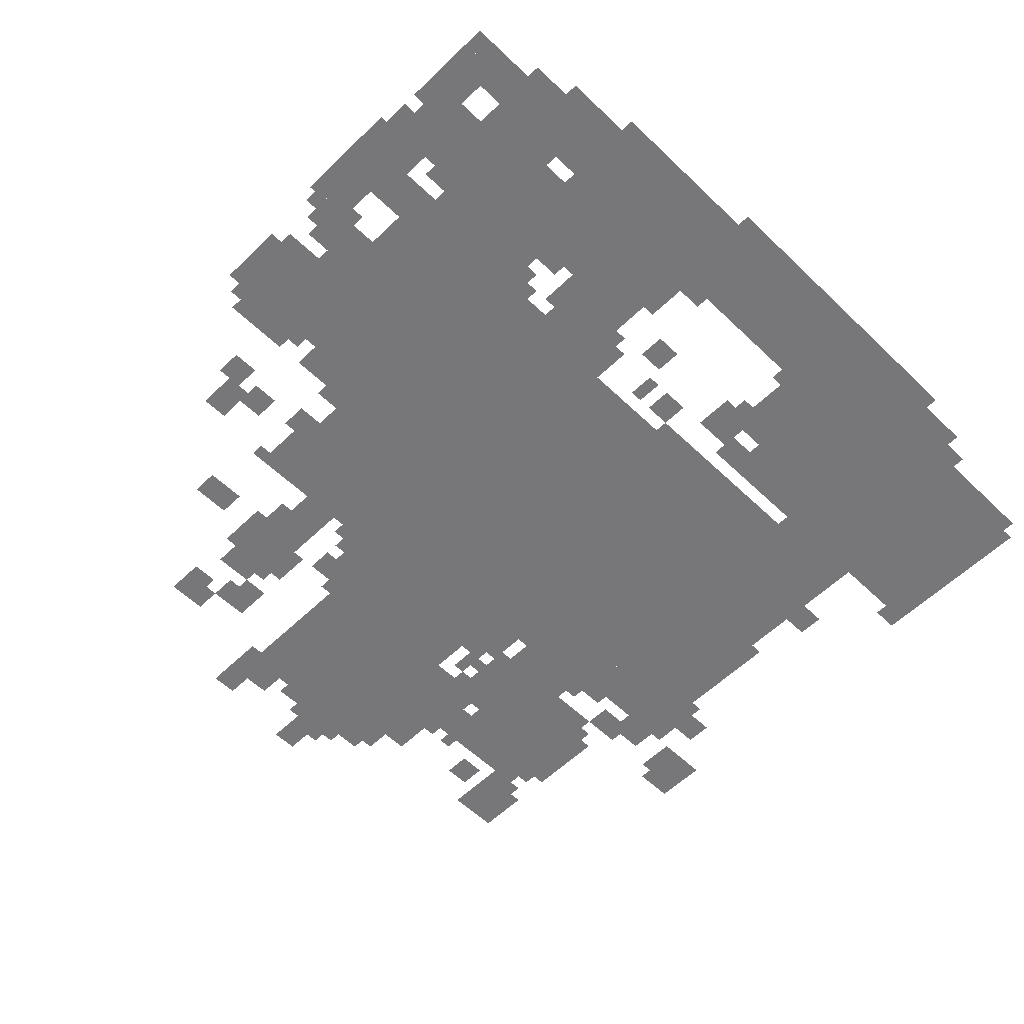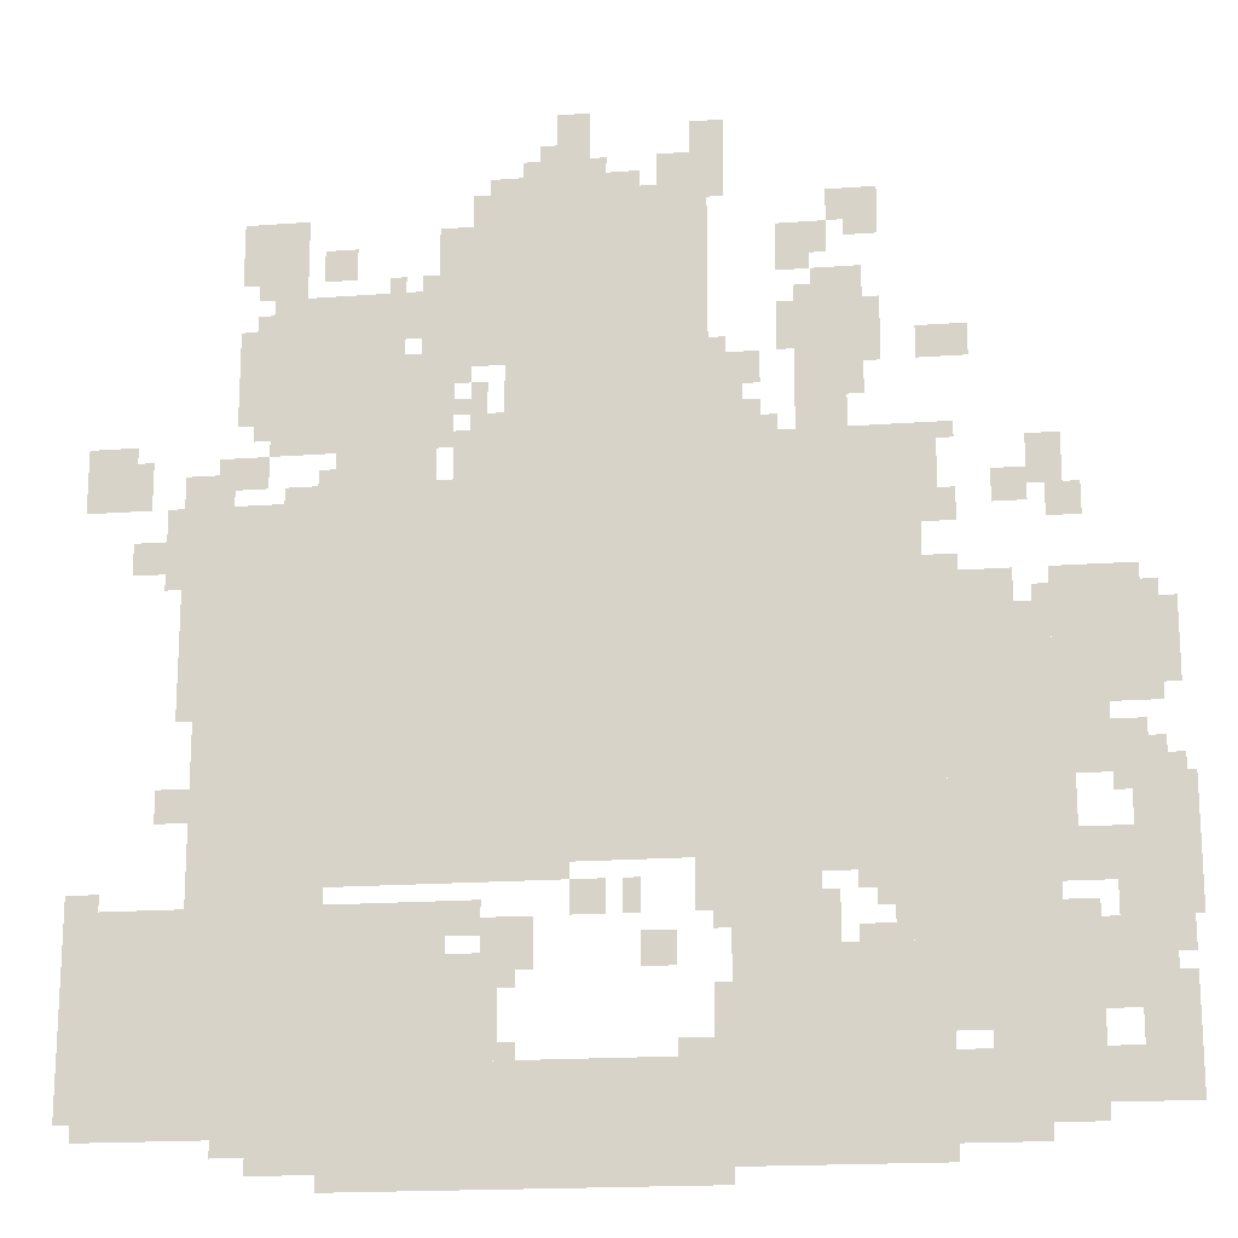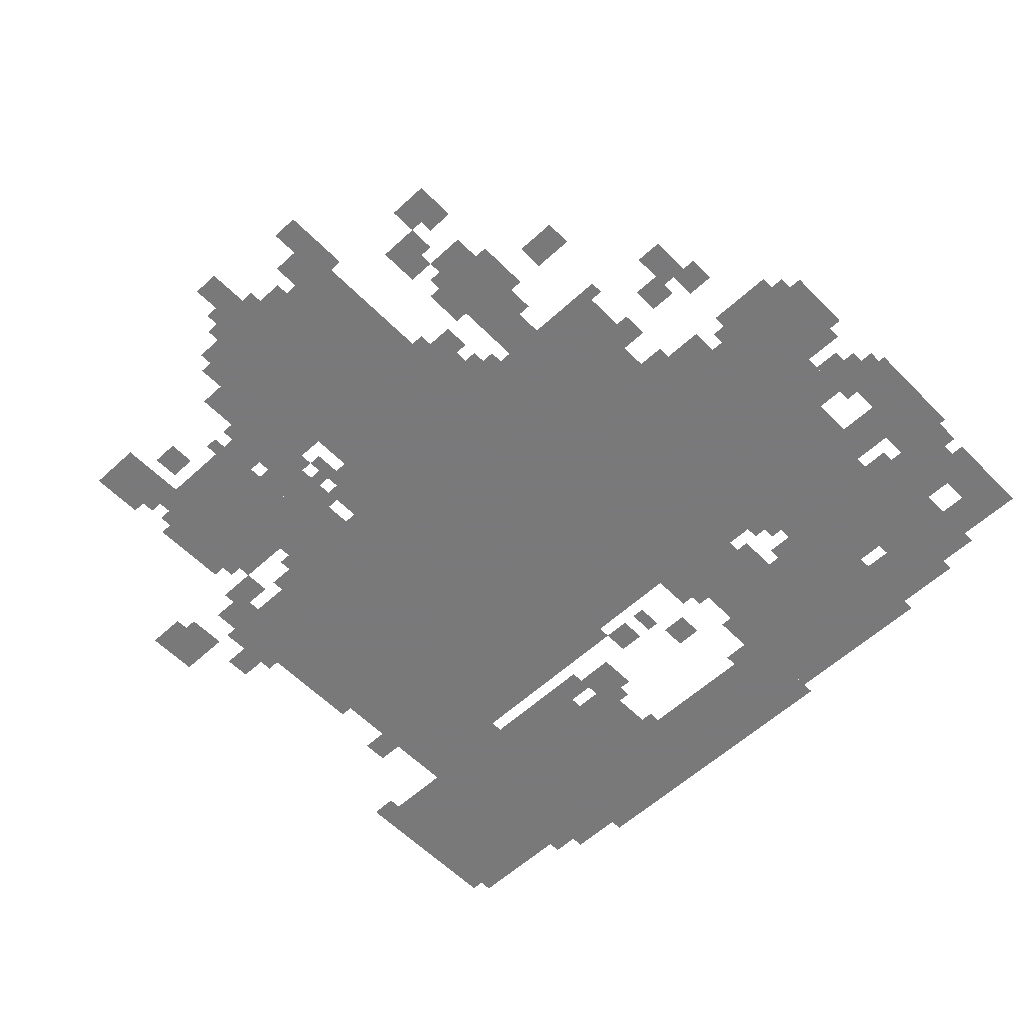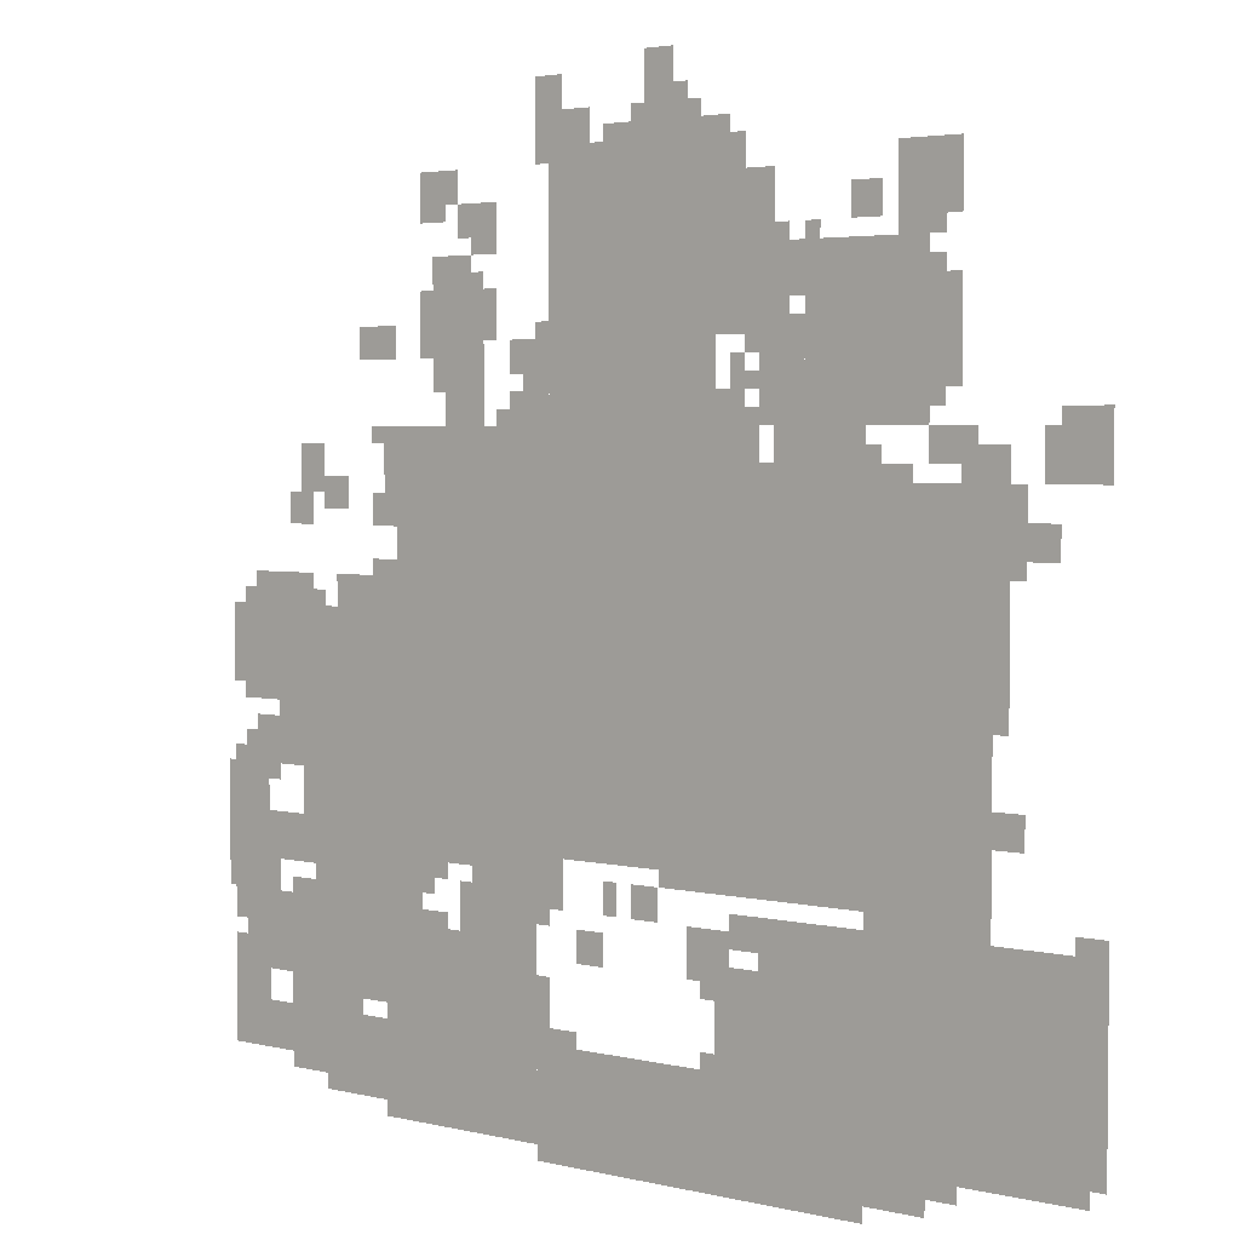
<metadata>
{"format":"obj","ext":"obj","renderer":"f3d","projection":"perspective","resolution":1024,"background":"white","views":[{"elev":-57.2,"azim":-44.9,"up":"+Z"},{"elev":-17.8,"azim":-171.6,"up":"+Y"},{"elev":-57.8,"azim":-136.3,"up":"+Z"},{"elev":3.5,"azim":38.9,"up":"+Y"}]}
</metadata>
<code>
g longxiang_3-mesh
v -896 575 0
v -896 1183 0
v -1568 1183 0
v -1568 575 0
v -224 575 0
v -224 1183 0
v -896 1183 0
v -896 575 0
v -1216 31 0
v -1216 415 0
v -1600 415 0
v -1600 31 0
v -32 95 0
v -32 511 0
v -384 511 0
v -384 95 0
v -800 1183 0
v -800 1535 0
v -1184 1535 0
v -1184 1183 0
v -800 1535 0
v -800 1887 0
v -1184 1887 0
v -1184 1535 0
v -384 95 0
v -384 511 0
v -704 511 0
v -704 95 0
v -704 0 0
v -704 223 0
v -1216 223 0
v -1216 0 0
v -352 1375 0
v -352 1695 0
v -608 1695 0
v -608 1375 0
v -1184 1183 0
v -1184 1375 0
v -1600 1375 0
v -1600 1183 0
v -1600 639 0
v -1600 1023 0
v -1792 1023 0
v -1792 639 0
v -1600 255 0
v -1600 639 0
v -1792 639 0
v -1792 255 0
v -1792 831 0
v -1792 1055 0
v -1984 1055 0
v -1984 831 0
v -672 1535 0
v -672 1823 0
v -800 1823 0
v -800 1535 0
v -1664 95 0
v -1664 255 0
v -1856 255 0
v -1856 95 0
v -480 1183 0
v -480 1279 0
v -800 1279 0
v -800 1183 0
v -160 1183 0
v -160 1279 0
v -480 1279 0
v -480 1183 0
v -1344 1439 0
v -1344 1663 0
v -1472 1663 0
v -1472 1439 0
v -1216 415 0
v -1216 575 0
v -1376 575 0
v -1376 415 0
v -1792 287 0
v -1792 447 0
v -1920 447 0
v -1920 287 0
v -1920 447 0
v -1920 767 0
v -1984 767 0
v -1984 447 0
v -1920 127 0
v -1920 447 0
v -1984 447 0
v -1984 127 0
v -704 223 0
v -704 415 0
v -800 415 0
v -800 223 0
v -288 1727 0
v -288 1855 0
v -416 1855 0
v -416 1727 0
v -480 1279 0
v -480 1375 0
v -608 1375 0
v -608 1279 0
v -1792 511 0
v -1792 607 0
v -1920 607 0
v -1920 511 0
v -1792 703 0
v -1792 831 0
v -1888 831 0
v -1888 703 0
v -704 1279 0
v -704 1407 0
v -800 1407 0
v -800 1279 0
v 0 1279 0
v 0 1407 0
v -96 1407 0
v -96 1279 0
v -352 31 0
v -352 95 0
v -544 95 0
v -544 31 0
v -1568 767 0
v -1568 1119 0
v -1600 1119 0
v -1600 767 0
v -1568 415 0
v -1568 767 0
v -1600 767 0
v -1600 415 0
v -576 543 0
v -576 575 0
v -928 575 0
v -928 543 0
v -224 543 0
v -224 575 0
v -576 575 0
v -576 543 0
v -608 1407 0
v -608 1567 0
v -672 1567 0
v -672 1407 0
v -544 31 0
v -544 95 0
v -704 95 0
v -704 31 0
v -1600 1023 0
v -1600 1087 0
v -1728 1087 0
v -1728 1023 0
v -1152 1887 0
v -1152 2015 0
v -1216 2015 0
v -1216 1887 0
v -608 1279 0
v -608 1407 0
v -672 1407 0
v -672 1279 0
v -1984 447 0
v -1984 575 0
v -2033 575 0
v -2033 447 0
v -1984 575 0
v -1984 703 0
v -2033 703 0
v -2033 575 0
v 0 319 0
v 0 543 0
v -32 543 0
v -32 319 0
v -1312 1695 0
v -1312 1791 0
v -1376 1791 0
v -1376 1695 0
v -608 1599 0
v -608 1695 0
v -672 1695 0
v -672 1599 0
v -1152 479 0
v -1152 575 0
v -1216 575 0
v -1216 479 0
v -1408 1791 0
v -1408 1855 0
v -1504 1855 0
v -1504 1791 0
v -1568 1503 0
v -1568 1567 0
v -1664 1567 0
v -1664 1503 0
v -1856 127 0
v -1856 223 0
v -1920 223 0
v -1920 127 0
v -768 415 0
v -768 479 0
v -864 479 0
v -864 415 0
v -1760 1247 0
v -1760 1343 0
v -1824 1343 0
v -1824 1247 0
v -1344 1375 0
v -1344 1439 0
v -1440 1439 0
v -1440 1375 0
v -256 1311 0
v -256 1375 0
v -352 1375 0
v -352 1311 0
v -1504 479 0
v -1504 575 0
v -1568 575 0
v -1568 479 0
v 0 127 0
v 0 319 0
v -32 319 0
v -32 127 0
v -896 1951 0
v -896 2047 0
v -960 2047 0
v -960 1951 0
v -288 1439 0
v -288 1535 0
v -352 1535 0
v -352 1439 0
v -1600 127 0
v -1600 223 0
v -1664 223 0
v -1664 127 0
v -288 1535 0
v -288 1631 0
v -352 1631 0
v -352 1535 0
v -1184 1439 0
v -1184 1535 0
v -1248 1535 0
v -1248 1439 0
v -192 1023 0
v -192 1183 0
v -224 1183 0
v -224 1023 0
v -192 863 0
v -192 1023 0
v -224 1023 0
v -224 863 0
v -832 1887 0
v -832 1951 0
v -896 1951 0
v -896 1887 0
v -1088 1887 0
v -1088 1951 0
v -1152 1951 0
v -1152 1887 0
v -1056 383 0
v -1056 447 0
v -1120 447 0
v -1120 383 0
v -704 447 0
v -704 511 0
v -768 511 0
v -768 447 0
v -1792 1183 0
v -1792 1247 0
v -1856 1247 0
v -1856 1183 0
v -1696 1215 0
v -1696 1279 0
v -1760 1279 0
v -1760 1215 0
v -928 479 0
v -928 543 0
v -992 543 0
v -992 479 0
v -96 1151 0
v -96 1215 0
v -160 1215 0
v -160 1151 0
v -736 1823 0
v -736 1887 0
v -800 1887 0
v -800 1823 0
v -160 671 0
v -160 735 0
v -224 735 0
v -224 671 0
v -192 1279 0
v -192 1343 0
v -256 1343 0
v -256 1279 0
v -448 1727 0
v -448 1791 0
v -512 1791 0
v -512 1727 0
v -224 511 0
v -224 543 0
v -352 543 0
v -352 511 0
v -1984 223 0
v -1984 351 0
v -2016 351 0
v -2016 223 0
v -480 0 0
v -480 31 0
v -608 31 0
v -608 0 0
v -352 511 0
v -352 543 0
v -480 543 0
v -480 511 0
v -896 1887 0
v -896 1951 0
v -960 1951 0
v -960 1887 0
v -1600 63 0
v -1600 127 0
v -1664 127 0
v -1664 63 0
v -1504 415 0
v -1504 479 0
v -1568 479 0
v -1568 415 0
v -1184 1375 0
v -1184 1439 0
v -1248 1439 0
v -1248 1375 0
v -1984 127 0
v -1984 223 0
v -2016 223 0
v -2016 127 0
v -1792 1055 0
v -1792 1087 0
v -1888 1087 0
v -1888 1055 0
v -608 0 0
v -608 31 0
v -704 31 0
v -704 0 0
v -1984 927 0
v -1984 1023 0
v -2016 1023 0
v -2016 927 0
v -672 1439 0
v -672 1535 0
v -704 1535 0
v -704 1439 0
v -1440 1759 0
v -1440 1791 0
v -1504 1791 0
v -1504 1759 0
v -1248 1471 0
v -1248 1535 0
v -1280 1535 0
v -1280 1471 0
v -1248 1375 0
v -1248 1439 0
v -1280 1439 0
v -1280 1375 0
v -1600 1183 0
v -1600 1247 0
v -1632 1247 0
v -1632 1183 0
v -1376 1727 0
v -1376 1791 0
v -1408 1791 0
v -1408 1727 0
v -1792 639 0
v -1792 703 0
v -1824 703 0
v -1824 639 0
v -384 1279 0
v -384 1311 0
v -448 1311 0
v -448 1279 0
v -1376 447 0
v -1376 511 0
v -1408 511 0
v -1408 447 0
v -768 1887 0
v -768 1919 0
v -832 1919 0
v -832 1887 0
v -1664 63 0
v -1664 95 0
v -1728 95 0
v -1728 63 0
v -160 1119 0
v -160 1183 0
v -192 1183 0
v -192 1119 0
v -1792 447 0
v -1792 479 0
v -1856 479 0
v -1856 447 0
v -1792 255 0
v -1792 287 0
v -1856 287 0
v -1856 255 0
v -1440 415 0
v -1440 447 0
v -1504 447 0
v -1504 415 0
v -1984 383 0
v -1984 447 0
v -2016 447 0
v -2016 383 0
v -800 351 0
v -800 415 0
v -832 415 0
v -832 351 0
v -288 63 0
v -288 95 0
v -352 95 0
v -352 63 0
v -1024 479 0
v -1024 543 0
v -1056 543 0
v -1056 479 0
v -1120 223 0
v -1120 255 0
v -1184 255 0
v -1184 223 0
v -1888 447 0
v -1888 511 0
v -1920 511 0
v -1920 447 0
v -1440 511 0
v -1440 543 0
v -1504 543 0
v -1504 511 0
v -96 1311 0
v -96 1375 0
v -128 1375 0
v -128 1311 0
v -1184 223 0
v -1184 287 0
v -1216 287 0
v -1216 223 0
v -1984 863 0
v -1984 927 0
v -2016 927 0
v -2016 863 0
v -960 1887 0
v -960 1919 0
v -1024 1919 0
v -1024 1887 0
v -320 1695 0
v -320 1727 0
v -384 1727 0
v -384 1695 0
v -1888 1055 0
v -1888 1087 0
v -1952 1087 0
v -1952 1055 0
v -1440 543 0
v -1440 575 0
v -1504 575 0
v -1504 543 0
v -1472 1503 0
v -1472 1567 0
v -1504 1567 0
v -1504 1503 0
v -1472 1567 0
v -1472 1631 0
v -1504 1631 0
v -1504 1567 0
v -1888 735 0
v -1888 799 0
v -1920 799 0
v -1920 735 0
v -1376 543 0
v -1376 575 0
v -1440 575 0
v -1440 543 0
v -1888 671 0
v -1888 735 0
v -1920 735 0
v -1920 671 0
v -672 1375 0
v -672 1439 0
v -704 1439 0
v -704 1375 0
v -1312 1567 0
v -1312 1631 0
v -1344 1631 0
v -1344 1567 0
v -736 1439 0
v -736 1503 0
v -768 1503 0
v -768 1439 0
v -1184 287 0
v -1184 351 0
v -1216 351 0
v -1216 287 0
v -1376 1663 0
v -1376 1695 0
v -1440 1695 0
v -1440 1663 0
v -256 1279 0
v -256 1311 0
v -288 1311 0
v -288 1279 0
v -704 1439 0
v -704 1471 0
v -736 1471 0
v -736 1439 0
v -704 1503 0
v -704 1535 0
v -736 1535 0
v -736 1503 0
v -1600 1343 0
v -1600 1375 0
v -1632 1375 0
v -1632 1343 0
v -448 1311 0
v -448 1343 0
v -480 1343 0
v -480 1311 0
v -1280 1375 0
v -1280 1407 0
v -1312 1407 0
v -1312 1375 0
v -320 1407 0
v -320 1439 0
v -352 1439 0
v -352 1407 0
v -768 1407 0
v -768 1439 0
v -800 1439 0
v -800 1407 0
v -1472 479 0
v -1472 511 0
v -1504 511 0
v -1504 479 0
v -1600 1087 0
v -1600 1119 0
v -1632 1119 0
v -1632 1087 0
v -1760 1023 0
v -1760 1055 0
v -1792 1055 0
v -1792 1023 0
v -32 511 0
v -32 543 0
v -64 543 0
v -64 511 0
v -1920 767 0
v -1920 799 0
v -1952 799 0
v -1952 767 0
v -800 223 0
v -800 255 0
v -832 255 0
v -832 223 0
v -1984 703 0
v -1984 735 0
v -2016 735 0
v -2016 703 0
v -832 383 0
v -832 415 0
v -864 415 0
v -864 383 0
v -672 1279 0
v -672 1311 0
v -704 1311 0
v -704 1279 0
v -1184 447 0
v -1184 479 0
v -1216 479 0
v -1216 447 0
v -448 1279 0
v -448 1311 0
v -480 1311 0
v -480 1279 0
v -96 1279 0
v -96 1311 0
v -128 1311 0
v -128 1279 0
v -1376 415 0
v -1376 447 0
v -1408 447 0
v -1408 415 0
v -1792 607 0
v -1792 639 0
v -1824 639 0
v -1824 607 0
v -736 1407 0
v -736 1439 0
v -768 1439 0
v -768 1407 0
v -384 1695 0
v -384 1727 0
v -416 1727 0
v -416 1695 0
v -1024 1887 0
v -1024 1919 0
v -1056 1919 0
v -1056 1887 0
v -1312 1535 0
v -1312 1567 0
v -1344 1567 0
v -1344 1535 0
v -1440 1663 0
v -1440 1695 0
v -1472 1695 0
v -1472 1663 0
v -320 1631 0
v -320 1663 0
v -352 1663 0
v -352 1631 0
v -640 1695 0
v -640 1727 0
v -672 1727 0
v -672 1695 0
v -1184 1535 0
v -1184 1567 0
v -1216 1567 0
v -1216 1535 0
v -640 1567 0
v -640 1599 0
v -672 1599 0
v -672 1567 0
v -576 1695 0
v -576 1727 0
v -608 1727 0
v -608 1695 0
v -864 1951 0
v -864 1983 0
v -896 1983 0
v -896 1951 0
v -1728 63 0
v -1728 95 0
v -1760 95 0
v -1760 63 0
v -1184 1855 0
v -1184 1887 0
v -1216 1887 0
v -1216 1855 0
v -960 1919 0
v -960 1951 0
v -992 1951 0
v -992 1919 0
g longxiang_3-mesh_0
f 3 2 1
f 1 4 3
f 7 6 5
f 5 8 7
f 11 10 9
f 9 12 11
f 15 14 13
f 13 16 15
f 19 18 17
f 17 20 19
f 23 22 21
f 21 24 23
f 27 26 25
f 25 28 27
f 31 30 29
f 29 32 31
f 35 34 33
f 33 36 35
f 39 38 37
f 37 40 39
f 43 42 41
f 41 44 43
f 47 46 45
f 45 48 47
f 51 50 49
f 49 52 51
f 55 54 53
f 53 56 55
f 59 58 57
f 57 60 59
f 63 62 61
f 61 64 63
f 67 66 65
f 65 68 67
f 71 70 69
f 69 72 71
f 75 74 73
f 73 76 75
f 79 78 77
f 77 80 79
f 83 82 81
f 81 84 83
f 87 86 85
f 85 88 87
f 91 90 89
f 89 92 91
f 95 94 93
f 93 96 95
f 99 98 97
f 97 100 99
f 103 102 101
f 101 104 103
f 107 106 105
f 105 108 107
f 111 110 109
f 109 112 111
f 115 114 113
f 113 116 115
f 119 118 117
f 117 120 119
f 123 122 121
f 121 124 123
f 127 126 125
f 125 128 127
f 131 130 129
f 129 132 131
f 135 134 133
f 133 136 135
f 139 138 137
f 137 140 139
f 143 142 141
f 141 144 143
f 147 146 145
f 145 148 147
f 151 150 149
f 149 152 151
f 155 154 153
f 153 156 155
f 159 158 157
f 157 160 159
f 163 162 161
f 161 164 163
f 167 166 165
f 165 168 167
f 171 170 169
f 169 172 171
f 175 174 173
f 173 176 175
f 179 178 177
f 177 180 179
f 183 182 181
f 181 184 183
f 187 186 185
f 185 188 187
f 191 190 189
f 189 192 191
f 195 194 193
f 193 196 195
f 199 198 197
f 197 200 199
f 203 202 201
f 201 204 203
f 207 206 205
f 205 208 207
f 211 210 209
f 209 212 211
f 215 214 213
f 213 216 215
f 219 218 217
f 217 220 219
f 223 222 221
f 221 224 223
f 227 226 225
f 225 228 227
f 231 230 229
f 229 232 231
f 235 234 233
f 233 236 235
f 239 238 237
f 237 240 239
f 243 242 241
f 241 244 243
f 247 246 245
f 245 248 247
f 251 250 249
f 249 252 251
f 255 254 253
f 253 256 255
f 259 258 257
f 257 260 259
f 263 262 261
f 261 264 263
f 267 266 265
f 265 268 267
f 271 270 269
f 269 272 271
f 275 274 273
f 273 276 275
f 279 278 277
f 277 280 279
f 283 282 281
f 281 284 283
f 287 286 285
f 285 288 287
f 291 290 289
f 289 292 291
f 295 294 293
f 293 296 295
f 299 298 297
f 297 300 299
f 303 302 301
f 301 304 303
f 307 306 305
f 305 308 307
f 311 310 309
f 309 312 311
f 315 314 313
f 313 316 315
f 319 318 317
f 317 320 319
f 323 322 321
f 321 324 323
f 327 326 325
f 325 328 327
f 331 330 329
f 329 332 331
f 335 334 333
f 333 336 335
f 339 338 337
f 337 340 339
f 343 342 341
f 341 344 343
f 347 346 345
f 345 348 347
f 351 350 349
f 349 352 351
f 355 354 353
f 353 356 355
f 359 358 357
f 357 360 359
f 363 362 361
f 361 364 363
f 367 366 365
f 365 368 367
f 371 370 369
f 369 372 371
f 375 374 373
f 373 376 375
f 379 378 377
f 377 380 379
f 383 382 381
f 381 384 383
f 387 386 385
f 385 388 387
f 391 390 389
f 389 392 391
f 395 394 393
f 393 396 395
f 399 398 397
f 397 400 399
f 403 402 401
f 401 404 403
f 407 406 405
f 405 408 407
f 411 410 409
f 409 412 411
f 415 414 413
f 413 416 415
f 419 418 417
f 417 420 419
f 423 422 421
f 421 424 423
f 427 426 425
f 425 428 427
f 431 430 429
f 429 432 431
f 435 434 433
f 433 436 435
f 439 438 437
f 437 440 439
f 443 442 441
f 441 444 443
f 447 446 445
f 445 448 447
f 451 450 449
f 449 452 451
f 455 454 453
f 453 456 455
f 459 458 457
f 457 460 459
f 463 462 461
f 461 464 463
f 467 466 465
f 465 468 467
f 471 470 469
f 469 472 471
f 475 474 473
f 473 476 475
f 479 478 477
f 477 480 479
f 483 482 481
f 481 484 483
f 487 486 485
f 485 488 487
f 491 490 489
f 489 492 491
f 495 494 493
f 493 496 495
f 499 498 497
f 497 500 499
f 503 502 501
f 501 504 503
f 507 506 505
f 505 508 507
f 511 510 509
f 509 512 511
f 515 514 513
f 513 516 515
f 519 518 517
f 517 520 519
f 523 522 521
f 521 524 523
f 527 526 525
f 525 528 527
f 531 530 529
f 529 532 531
f 535 534 533
f 533 536 535
f 539 538 537
f 537 540 539
f 543 542 541
f 541 544 543
f 547 546 545
f 545 548 547
f 551 550 549
f 549 552 551
f 555 554 553
f 553 556 555
f 559 558 557
f 557 560 559
f 563 562 561
f 561 564 563
f 567 566 565
f 565 568 567
f 571 570 569
f 569 572 571
f 575 574 573
f 573 576 575
f 579 578 577
f 577 580 579
f 583 582 581
f 581 584 583
f 587 586 585
f 585 588 587
f 591 590 589
f 589 592 591
f 595 594 593
f 593 596 595
f 599 598 597
f 597 600 599
f 603 602 601
f 601 604 603
f 607 606 605
f 605 608 607
f 611 610 609
f 609 612 611
f 615 614 613
f 613 616 615
f 619 618 617
f 617 620 619
f 623 622 621
f 621 624 623
f 627 626 625
f 625 628 627
f 631 630 629
f 629 632 631
f 635 634 633
f 633 636 635
f 639 638 637
f 637 640 639

</code>
